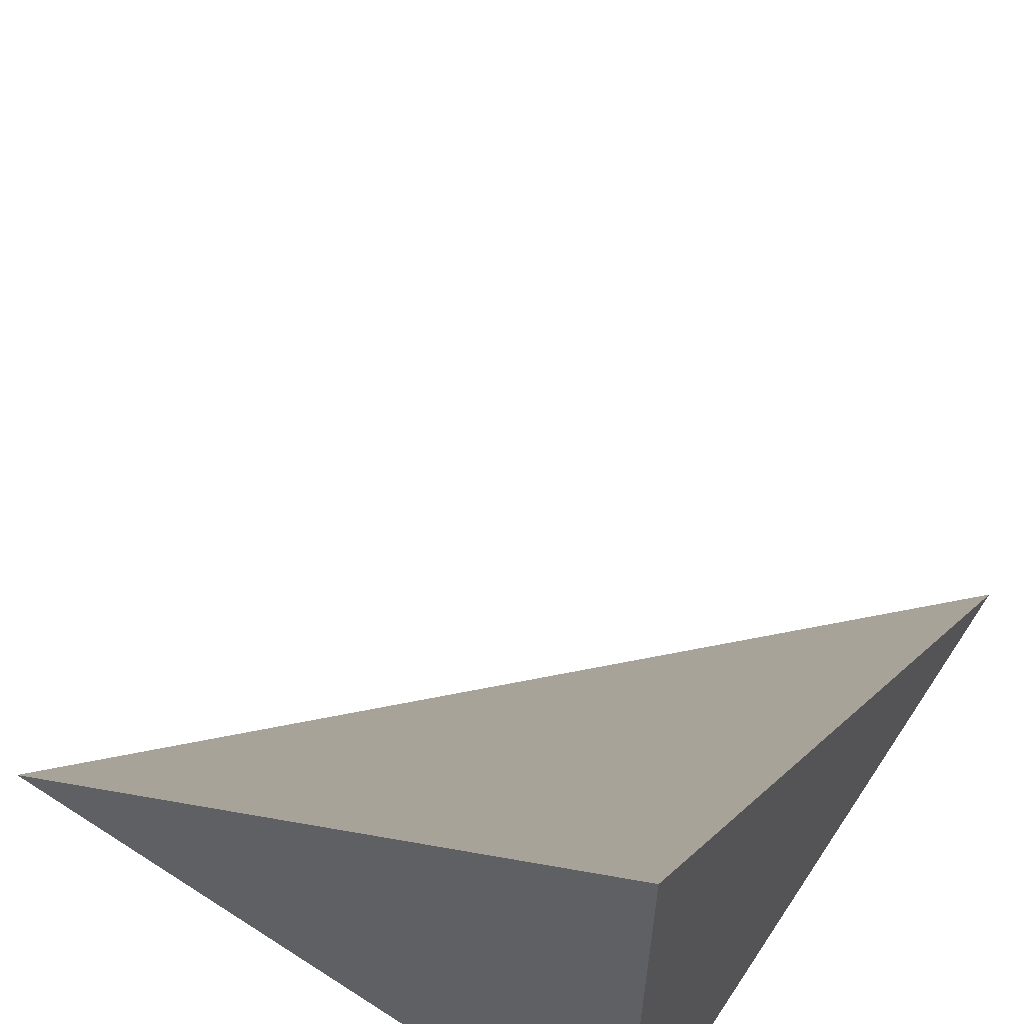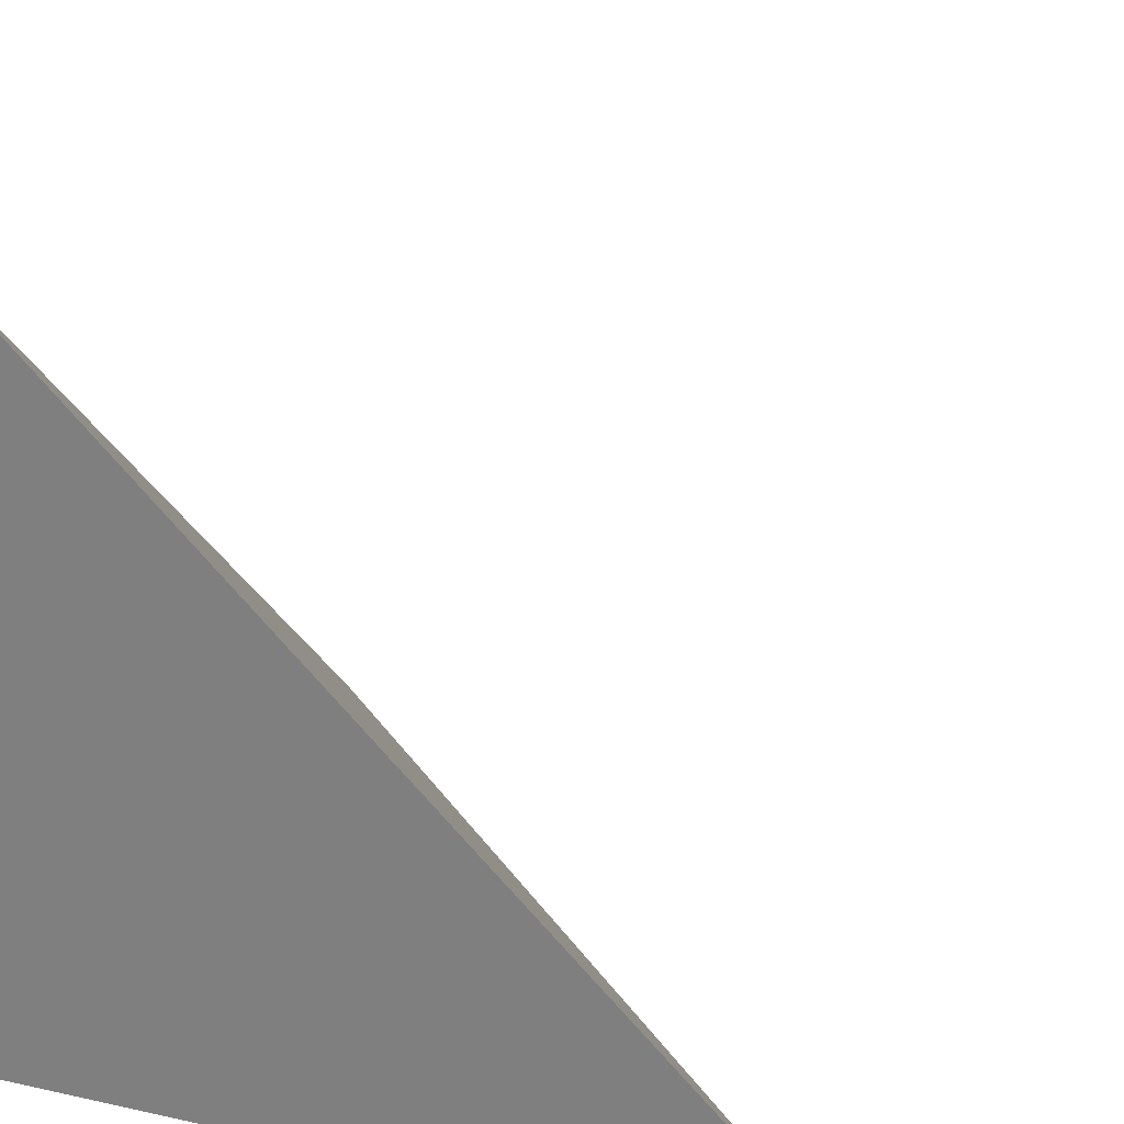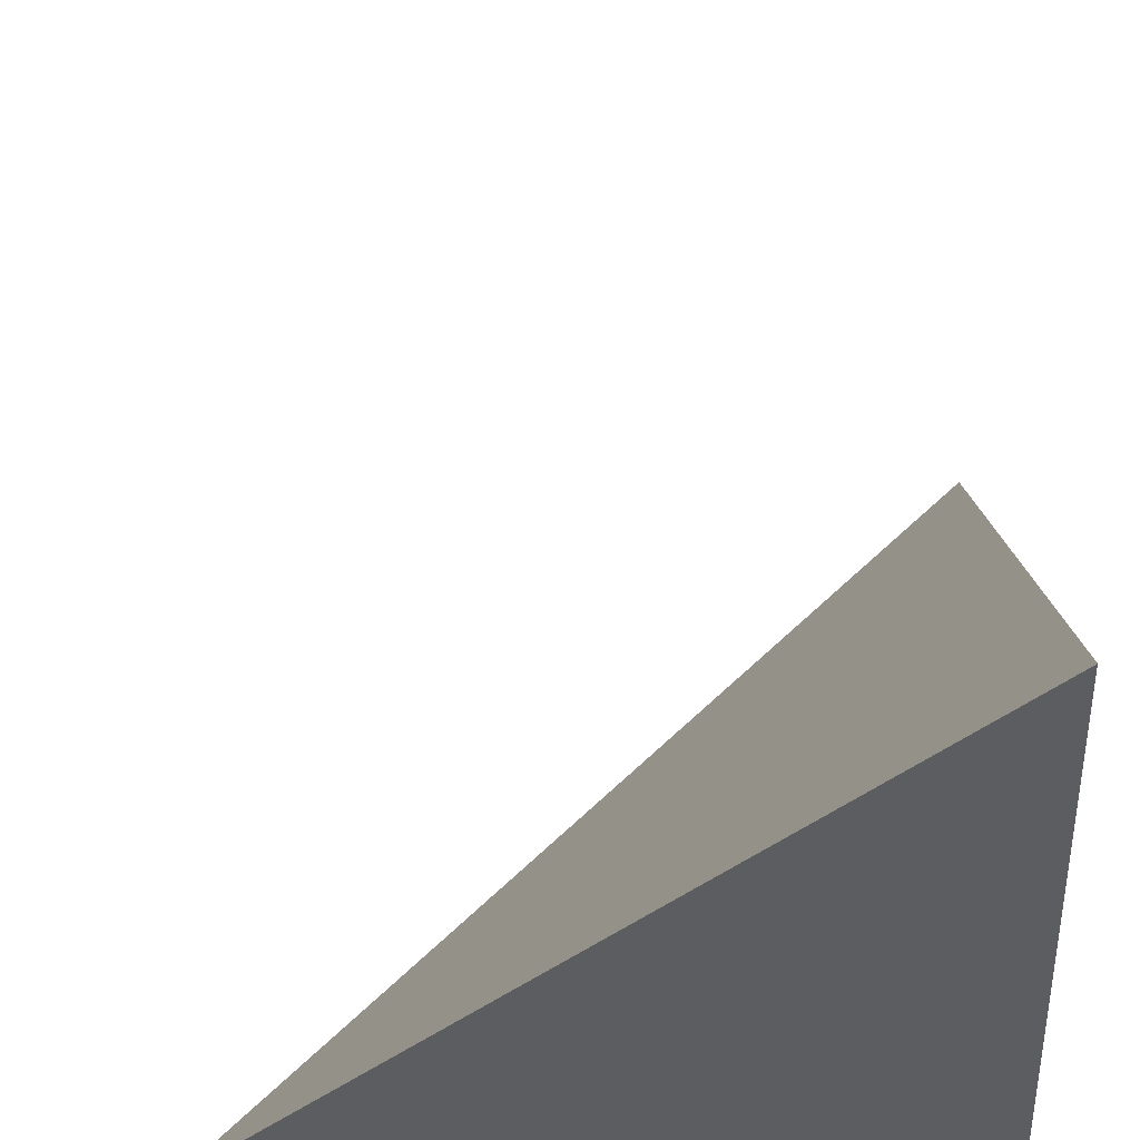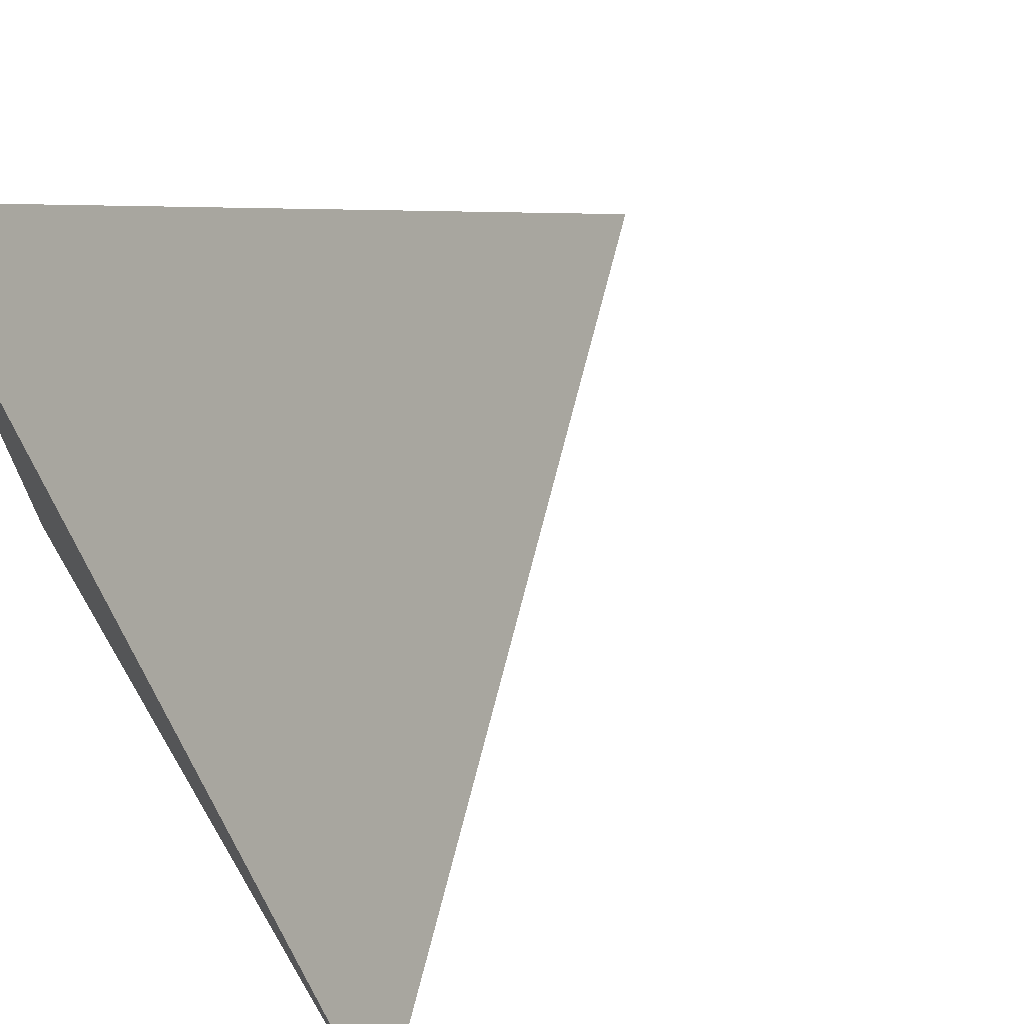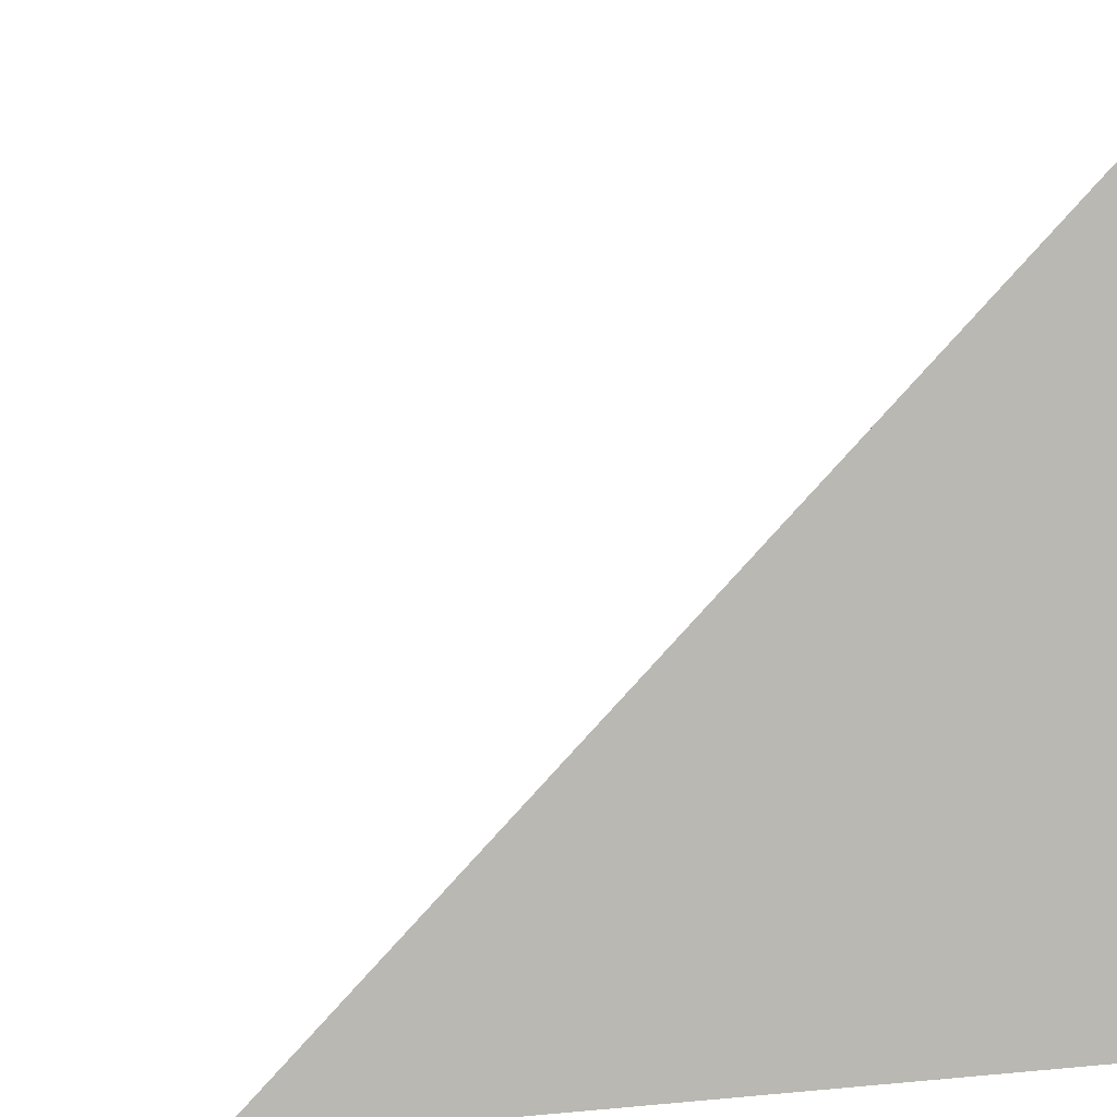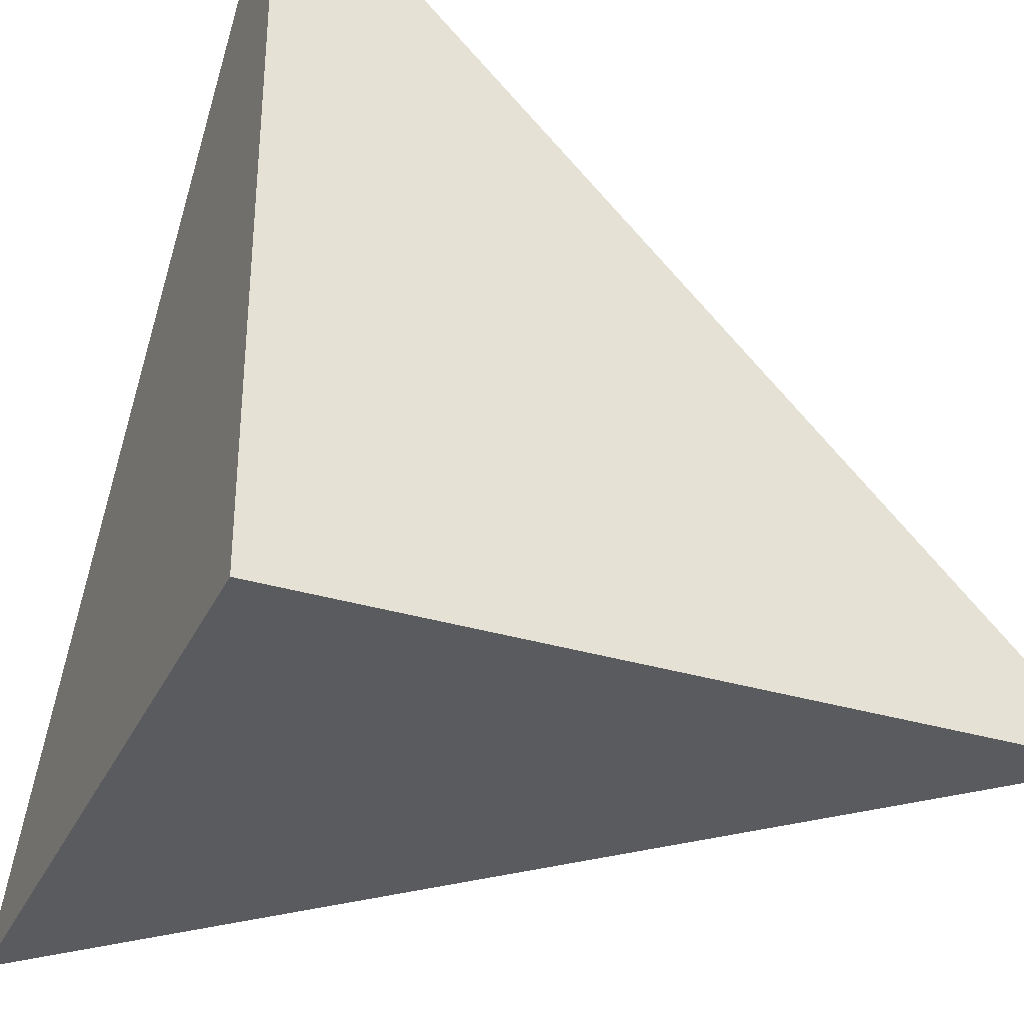
<metadata>
{"format":"obj","ext":"obj","renderer":"f3d","projection":"perspective","resolution":1024,"background":"white","views":[{"elev":60.8,"azim":-56.6,"up":"+Z"},{"elev":25.8,"azim":19.3,"up":"+Z"},{"elev":-36.8,"azim":-176.5,"up":"+Z"},{"elev":68.6,"azim":59.2,"up":"+Z"},{"elev":6.0,"azim":163.2,"up":"+Y"},{"elev":-33.1,"azim":-112.7,"up":"+Y"}]}
</metadata>
<code>
o Cube_4_Cube.006
v 1 -1 -1
v -1 1 -1
v -1 -1 -1
v -1 -1 1
f 3 1 4
f 1 3 2
f 3 4 2
f 1 2 4

</code>
